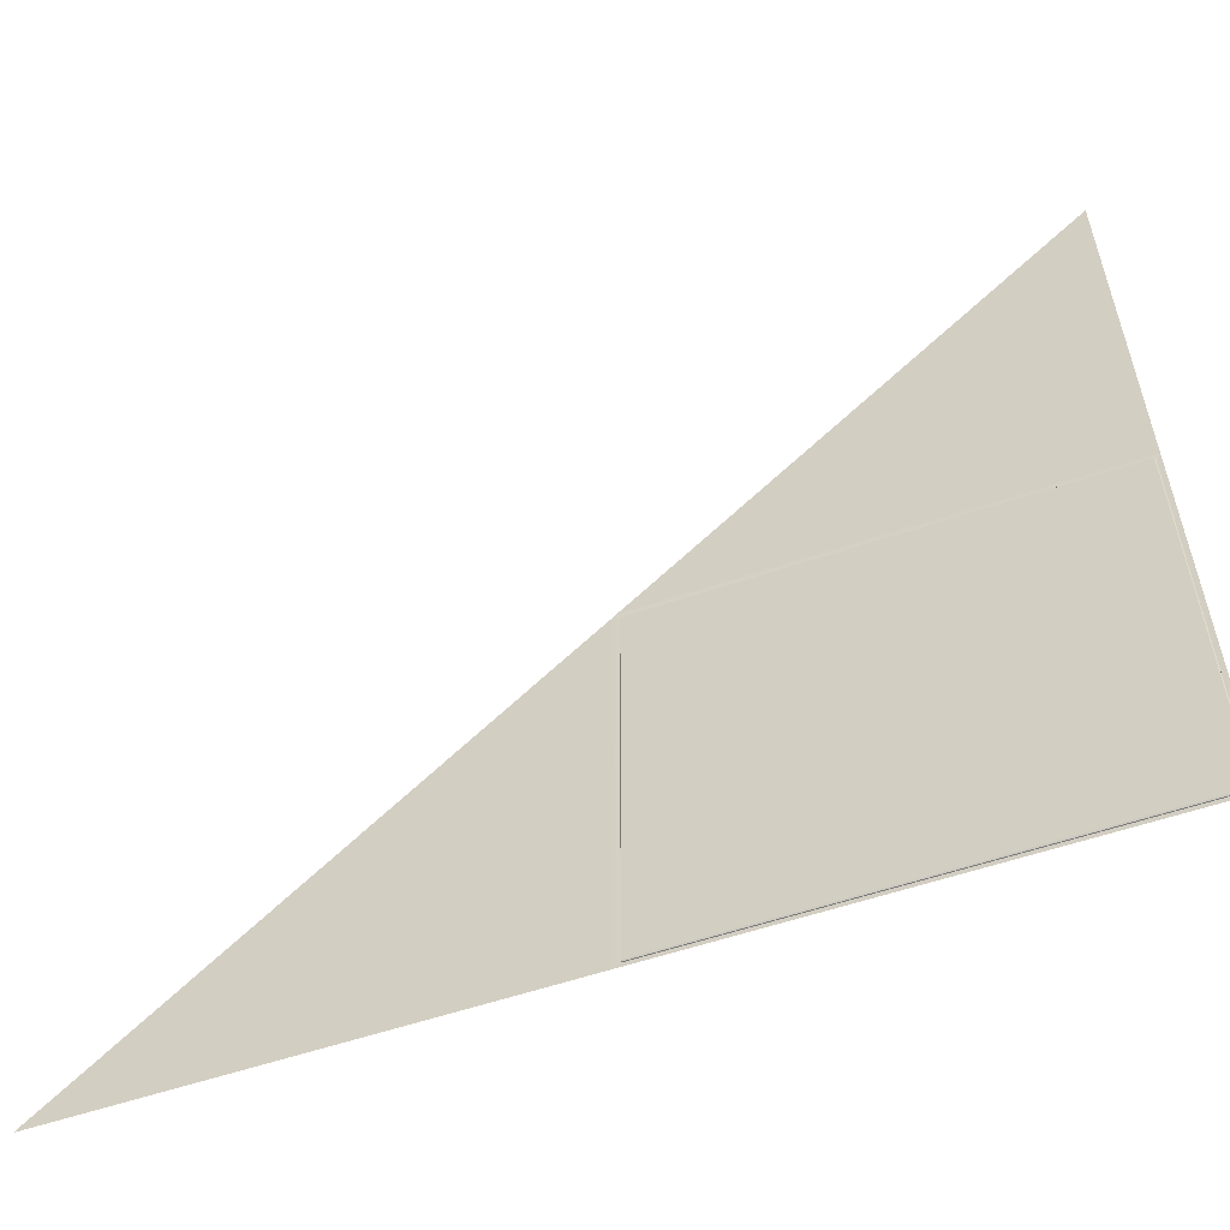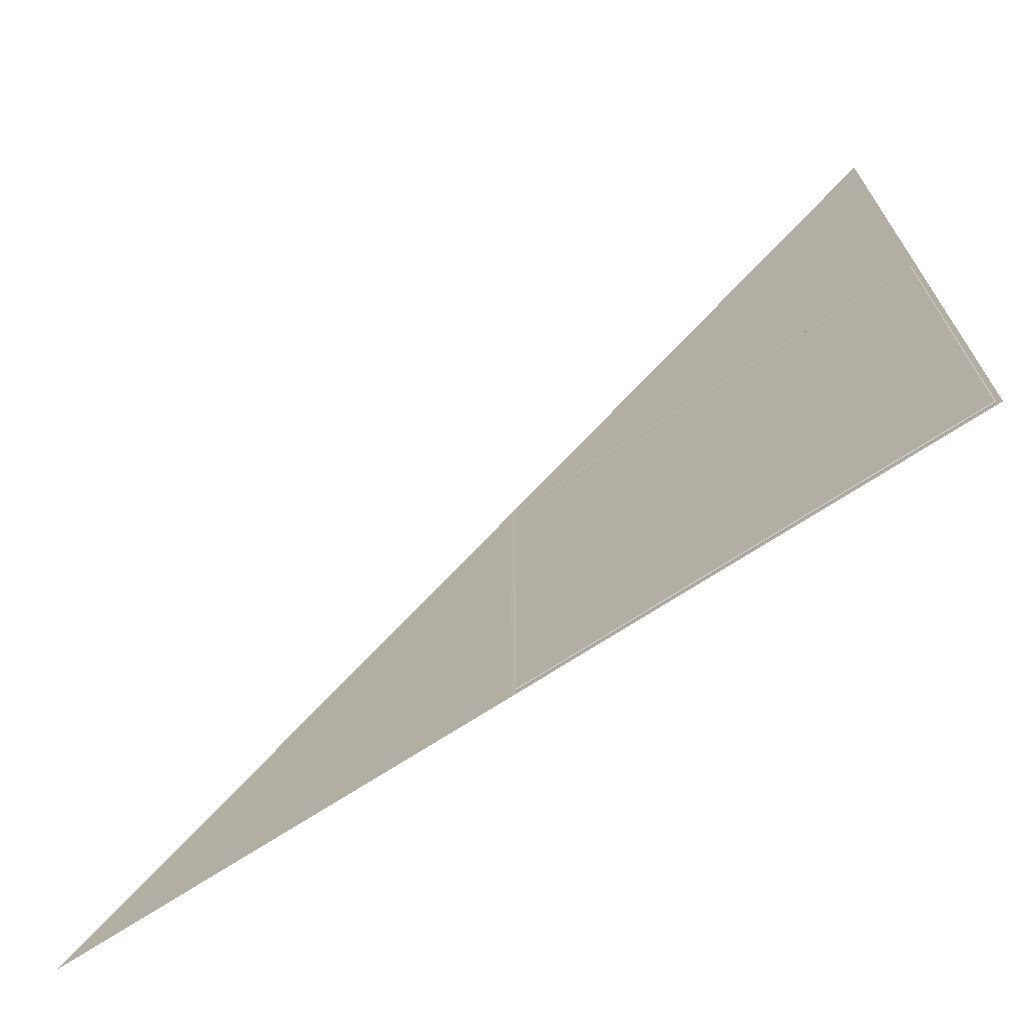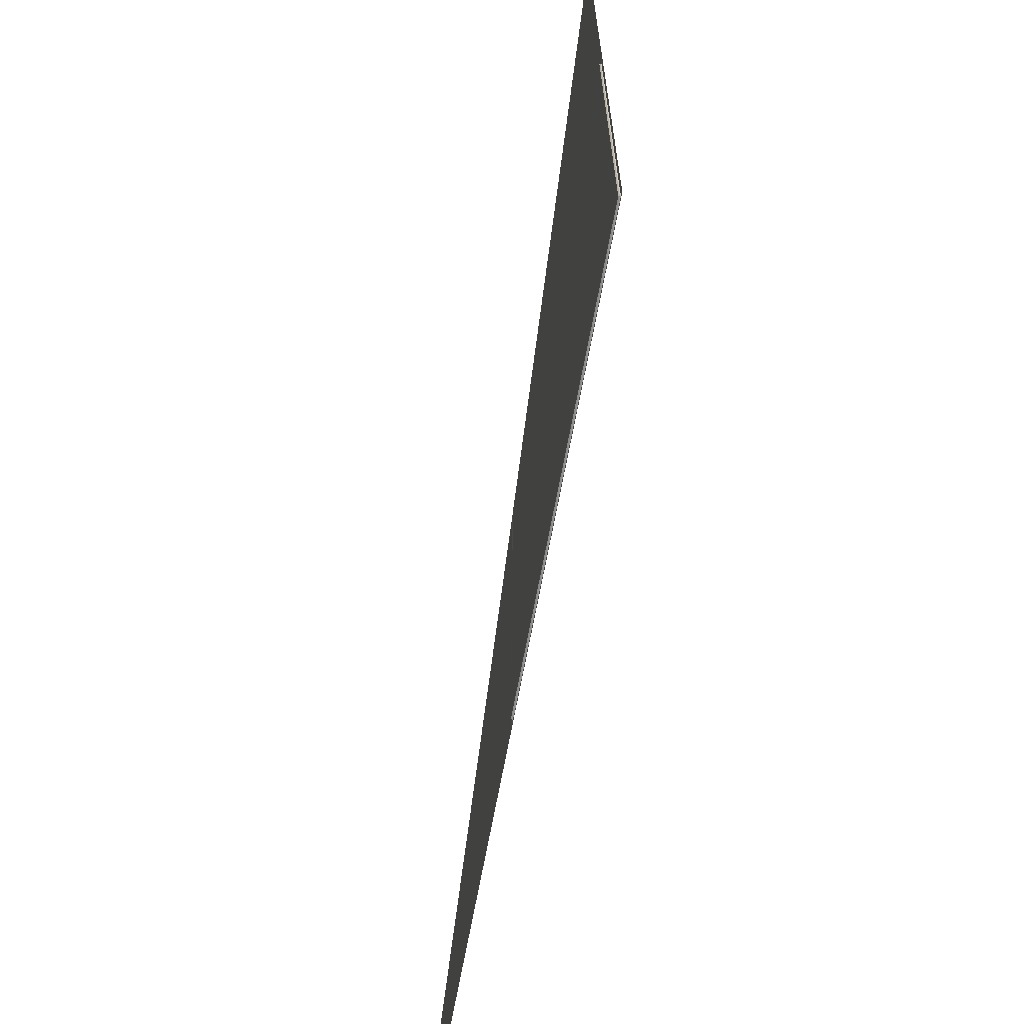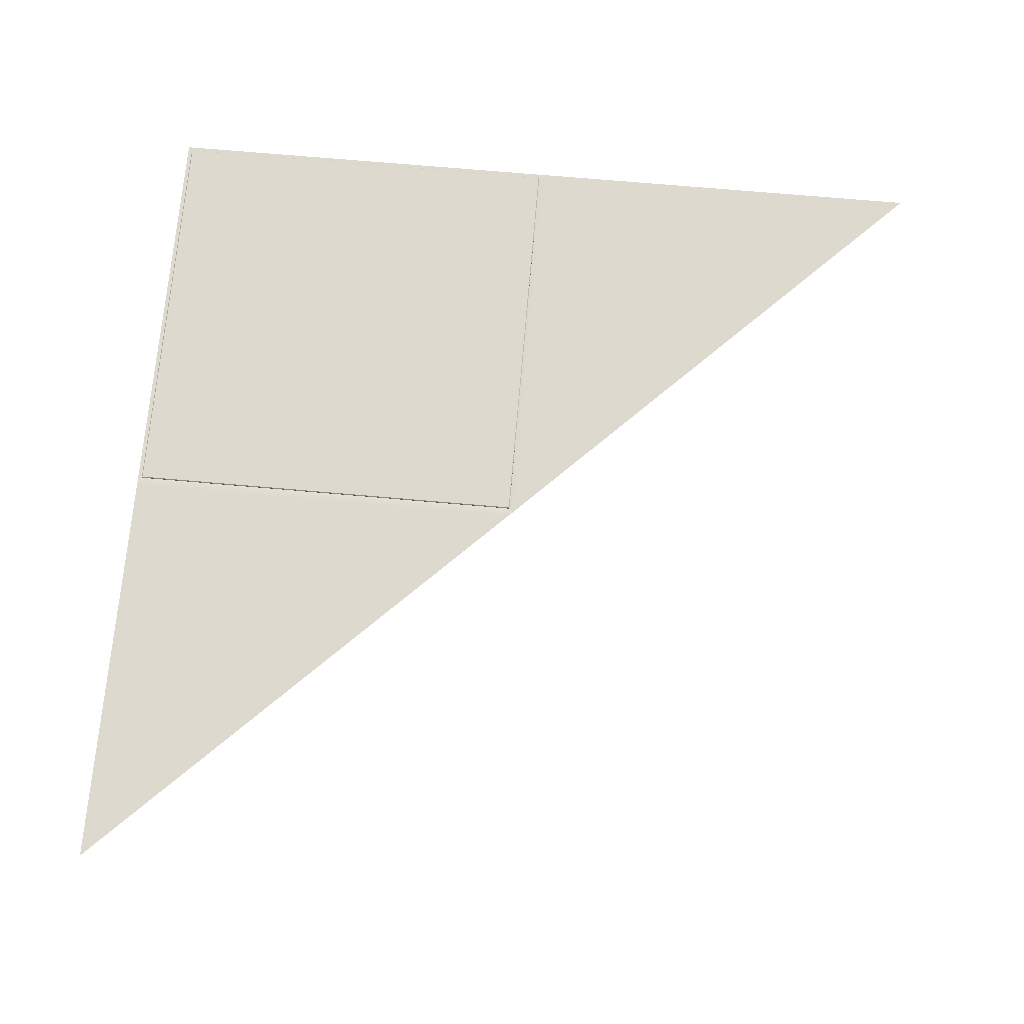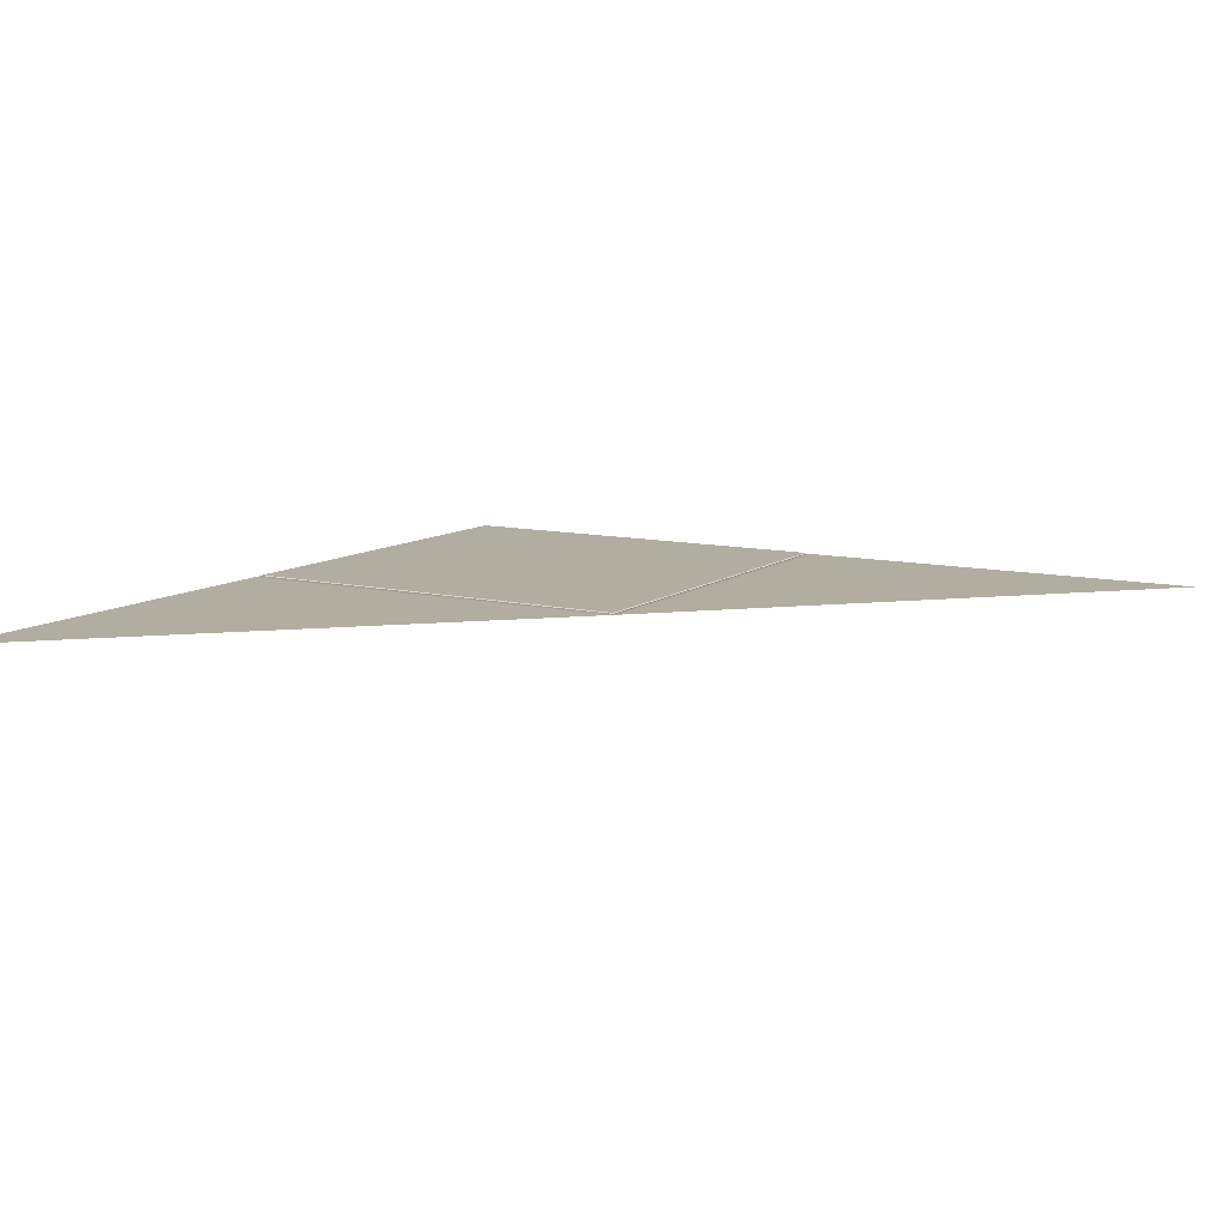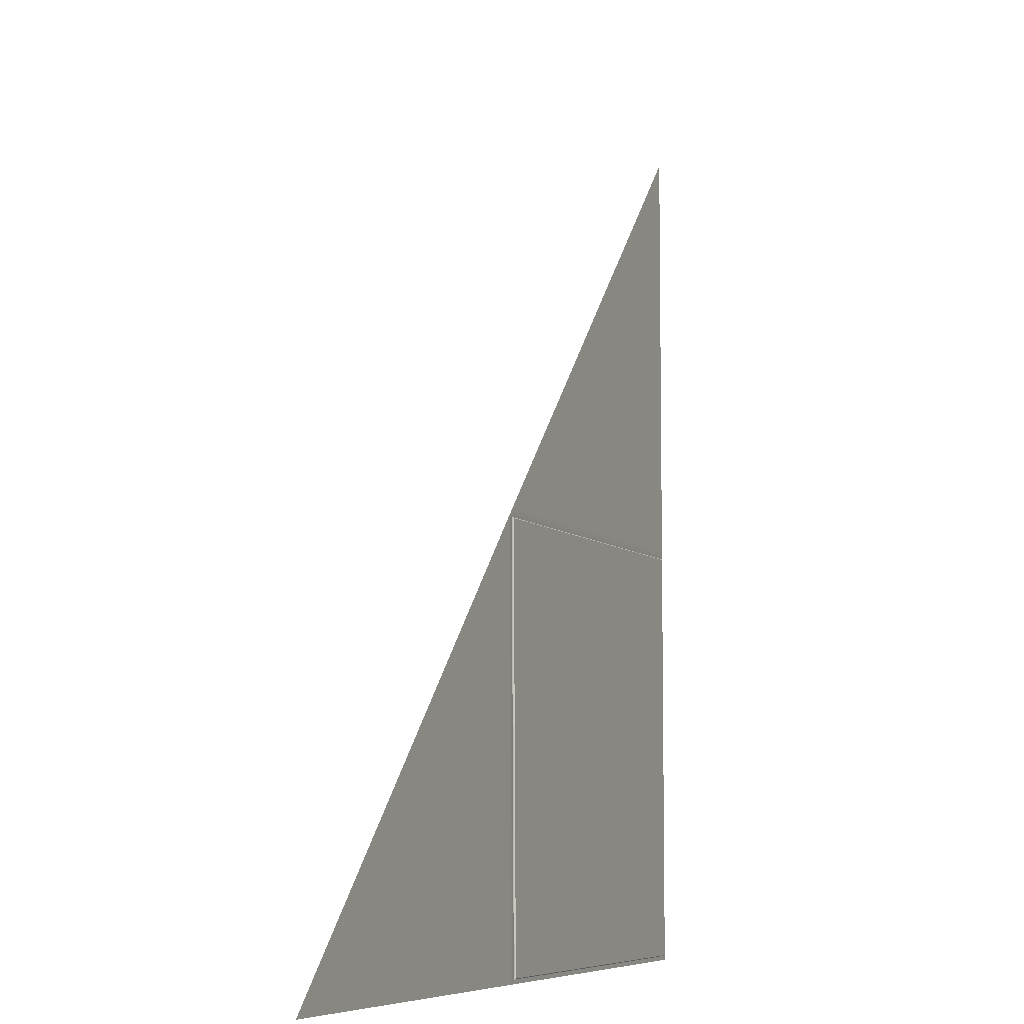
<metadata>
{"format":"obj","ext":"obj","renderer":"f3d","projection":"perspective","resolution":1024,"background":"white","views":[{"elev":-57.7,"azim":-160.8,"up":"+Z"},{"elev":-70.9,"azim":-146.9,"up":"+Z"},{"elev":-67.4,"azim":-100.4,"up":"+Z"},{"elev":71.4,"azim":5.0,"up":"+Y"},{"elev":10.2,"azim":30.3,"up":"+Y"},{"elev":-6.8,"azim":112.1,"up":"+Z"}]}
</metadata>
<code>
g default
v -2 6.2e-05 0
v -2 6.2e-05 2
v 0.004048 -0.003977 2
v 0 6.2e-05 0
v -1.98 6.2e-05 1.98
v -0.01595 -0.007892 1.98
v -0.02 6.2e-05 0.02
v -1.98 6.2e-05 0.02
v -0.01595 -0.003977 2.02
v -2 6.2e-05 2.02
v 0.02405 -0.003977 1.98
v 0.02 6.2e-05 0
v -1.98 0.003977 1.98
v -1.976 0.007892 1.976
v -0.01987 -6.2e-05 1.976
v -0.01595 -0.003976 1.98
v -0.02391 0.007892 0.02391
v -0.02 0.003977 0.02
v -1.976 0.007892 0.02391
v -1.98 0.003977 0.02
v -2 6.2e-05 4
v 2 6.2e-05 0
g pPlane15
f 2 3 6 5
f 3 4 7 6
f 4 1 8 7
f 1 2 5 8
f 3 2 10 9
f 4 3 11 12
f 13 14 19 20
f 14 13 16 15
f 15 16 18 17
f 17 18 20 19
f 14 15 17 19
f 5 6 16 13
f 6 7 18 16
f 7 8 20 18
f 8 5 13 20
f 9 10 21
f 12 11 22

</code>
